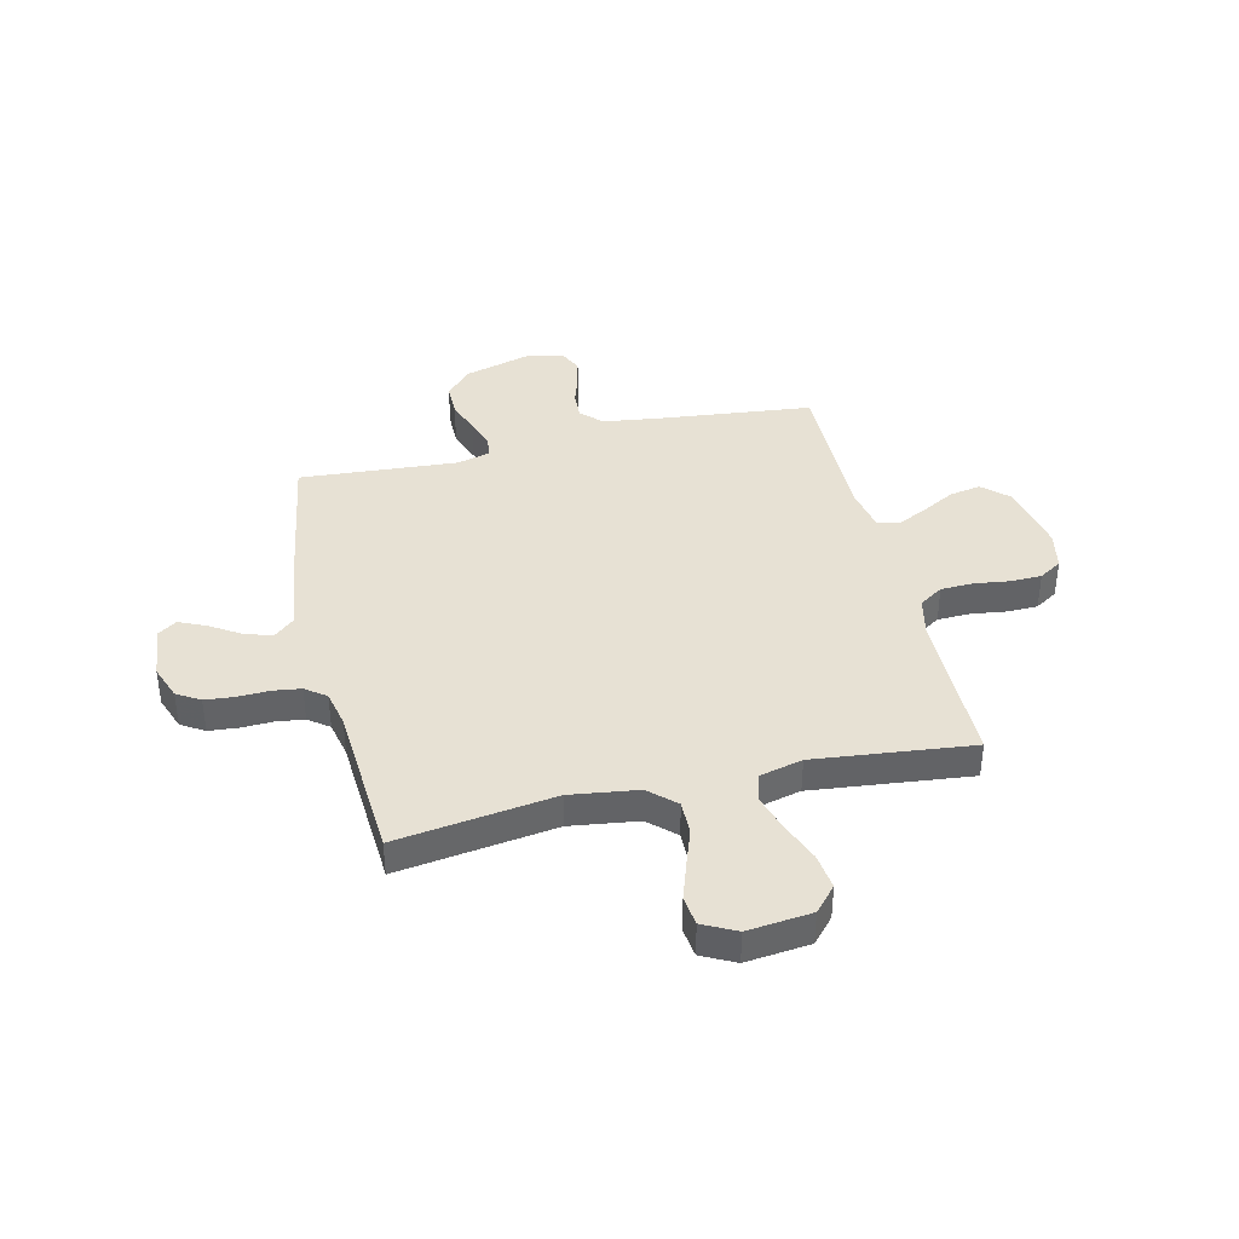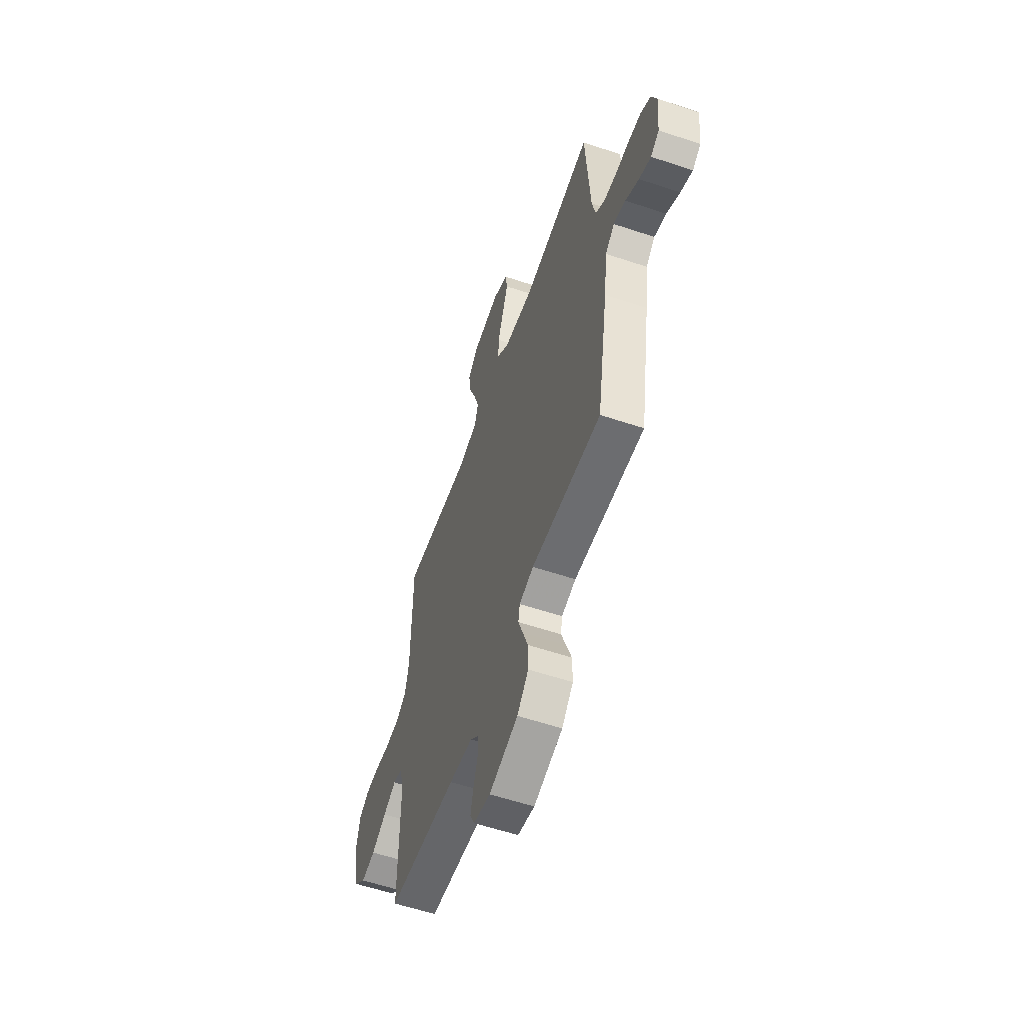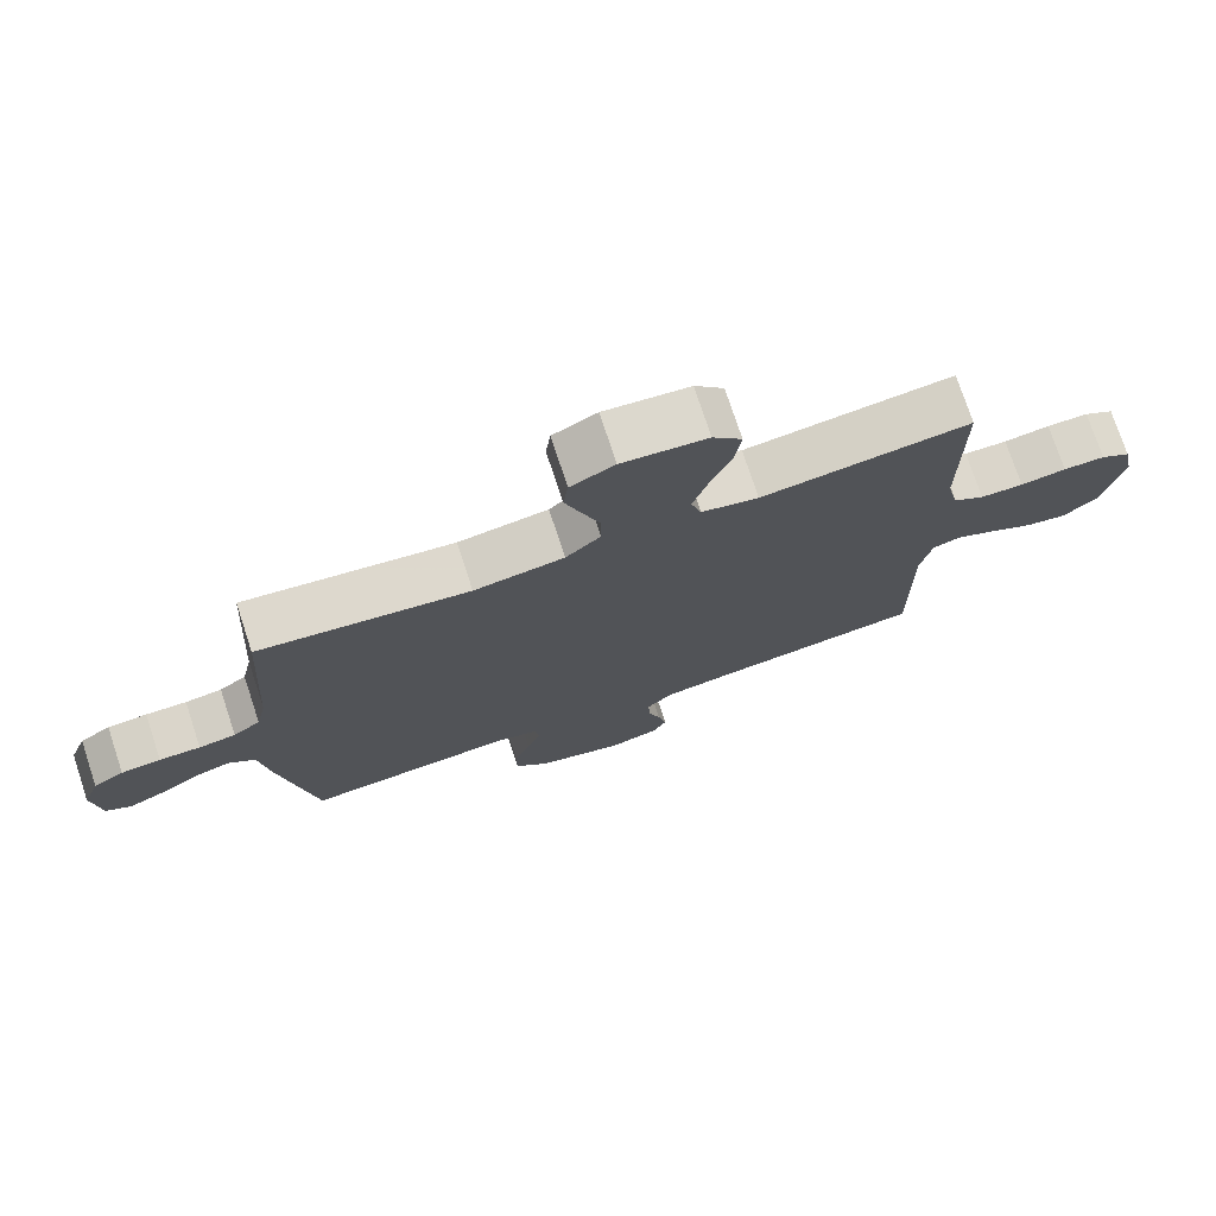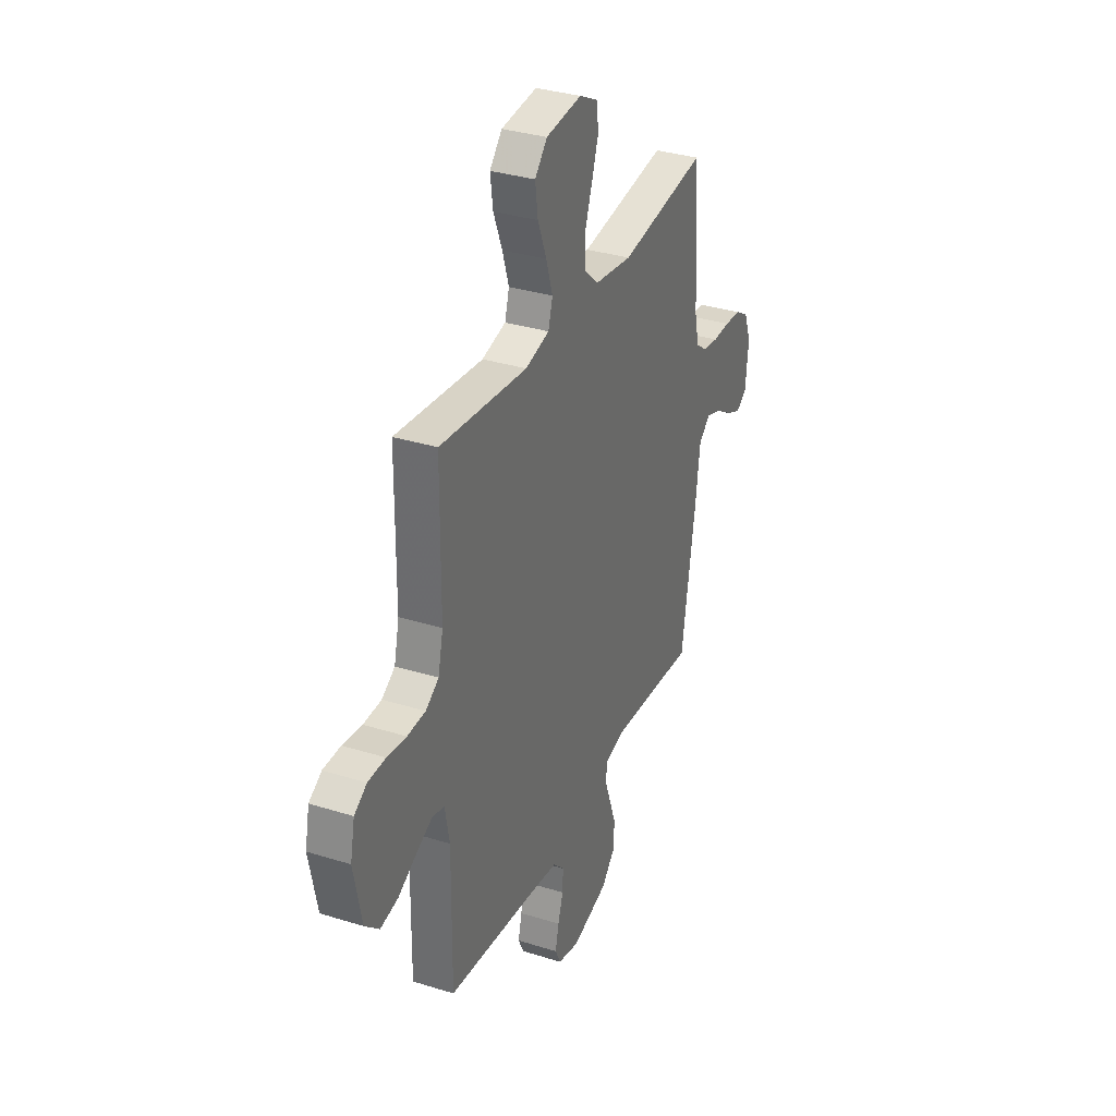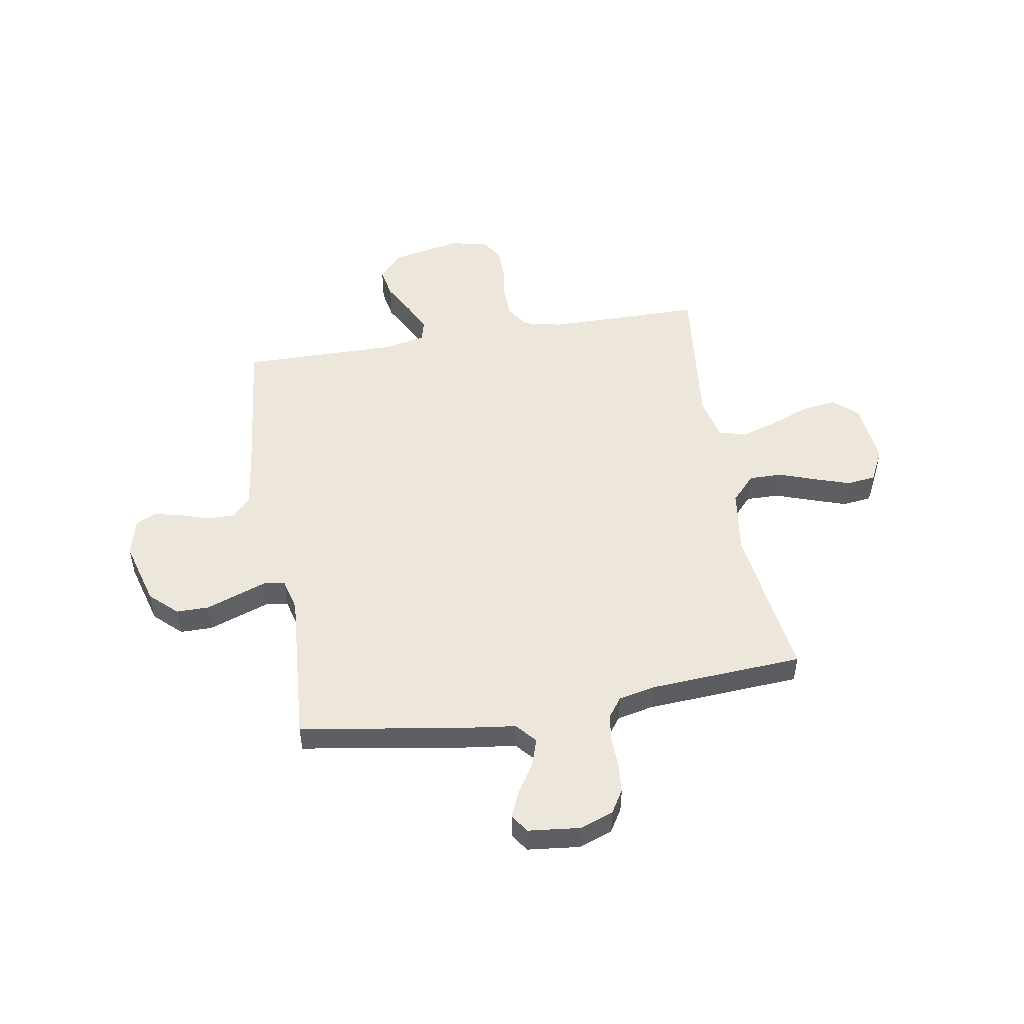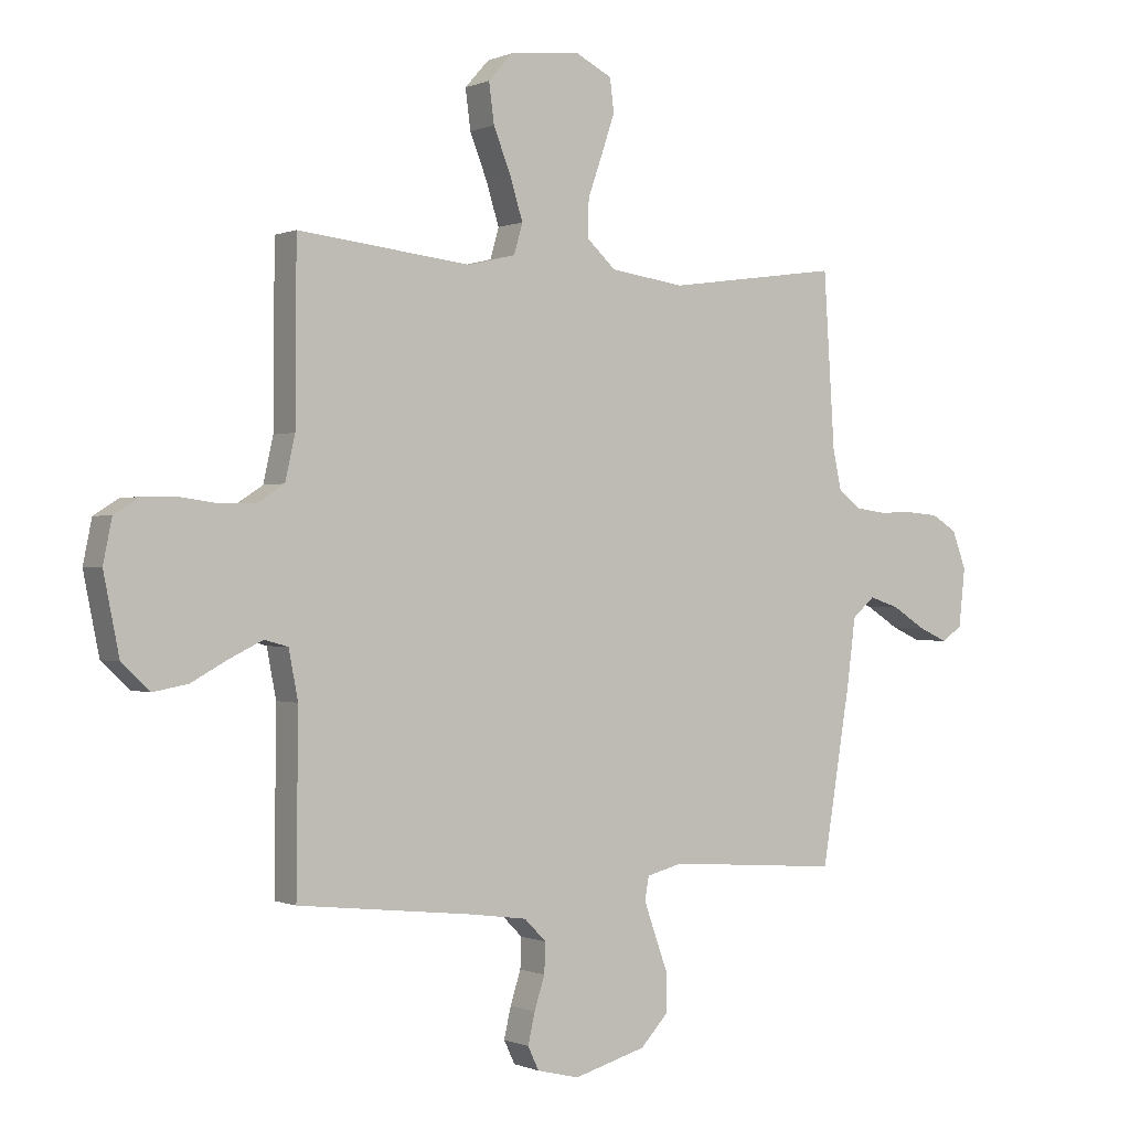
<metadata>
{"format":"obj","ext":"obj","renderer":"f3d","projection":"perspective","resolution":1024,"background":"white","views":[{"elev":39.5,"azim":-13.3,"up":"+Y"},{"elev":-58.1,"azim":-109.1,"up":"+Z"},{"elev":75.2,"azim":-18.3,"up":"+Z"},{"elev":33.5,"azim":113.1,"up":"+Z"},{"elev":50.5,"azim":-99.6,"up":"+Y"},{"elev":-0.2,"azim":146.5,"up":"+Z"}]}
</metadata>
<code>
v 0.5 0.07 -0.5
v 0.2 0.07 -0.533
v 0.098 0.07 -0.547
v 0.06 0.07 -0.585
v 0.062 0.07 -0.637
v 0.08 0.07 -0.693
v 0.092 0.07 -0.746
v 0.073 0.07 -0.786
v 0 0.07 -0.804
v -0.125 0.07 -0.769
v -0.174 0.07 -0.717
v -0.174 0.07 -0.654
v -0.151 0.07 -0.59
v -0.131 0.07 -0.534
v -0.138 0.07 -0.494
v -0.2 0.07 -0.478
v -0.5 0.07 -0.5
v -0.549 0.07 -0.2
v -0.564 0.07 -0.083
v -0.603 0.07 -0.049
v -0.655 0.07 -0.066
v -0.712 0.07 -0.102
v -0.763 0.07 -0.125
v -0.799 0.07 -0.101
v -0.81 0.07 0
v -0.786 0.07 0.065
v -0.742 0.07 0.092
v -0.685 0.07 0.097
v -0.626 0.07 0.095
v -0.573 0.07 0.102
v -0.534 0.07 0.131
v -0.519 0.07 0.2
v -0.5 0.07 0.5
v -0.2 0.07 0.458
v -0.071 0.07 0.476
v -0.021 0.07 0.522
v -0.022 0.07 0.586
v -0.047 0.07 0.657
v -0.07 0.07 0.726
v -0.063 0.07 0.782
v 0 0.07 0.814
v 0.122 0.07 0.801
v 0.164 0.07 0.754
v 0.155 0.07 0.686
v 0.125 0.07 0.61
v 0.103 0.07 0.539
v 0.118 0.07 0.487
v 0.2 0.07 0.467
v 0.5 0.07 0.5
v 0.502 0.07 0.2
v 0.519 0.07 0.124
v 0.564 0.07 0.095
v 0.626 0.07 0.093
v 0.692 0.07 0.102
v 0.752 0.07 0.101
v 0.795 0.07 0.074
v 0.81 0.07 0
v 0.783 0.07 -0.134
v 0.734 0.07 -0.179
v 0.674 0.07 -0.168
v 0.61 0.07 -0.133
v 0.554 0.07 -0.106
v 0.513 0.07 -0.117
v 0.497 0.07 -0.2
v 0.5 0 -0.5
v 0.2 0 -0.533
v 0.098 0 -0.547
v 0.06 0 -0.585
v 0.062 0 -0.637
v 0.08 0 -0.693
v 0.092 0 -0.746
v 0.073 0 -0.786
v 0 0 -0.804
v -0.125 0 -0.769
v -0.174 0 -0.717
v -0.174 0 -0.654
v -0.151 0 -0.59
v -0.131 0 -0.534
v -0.138 0 -0.494
v -0.2 0 -0.478
v -0.5 0 -0.5
v -0.549 0 -0.2
v -0.564 0 -0.083
v -0.603 0 -0.049
v -0.655 0 -0.066
v -0.712 0 -0.102
v -0.763 0 -0.125
v -0.799 0 -0.101
v -0.81 0 0
v -0.786 0 0.065
v -0.742 0 0.092
v -0.685 0 0.097
v -0.626 0 0.095
v -0.573 0 0.102
v -0.534 0 0.131
v -0.519 0 0.2
v -0.5 0 0.5
v -0.2 0 0.458
v -0.071 0 0.476
v -0.021 0 0.522
v -0.022 0 0.586
v -0.047 0 0.657
v -0.07 0 0.726
v -0.063 0 0.782
v 0 0 0.814
v 0.122 0 0.801
v 0.164 0 0.754
v 0.155 0 0.686
v 0.125 0 0.61
v 0.103 0 0.539
v 0.118 0 0.487
v 0.2 0 0.467
v 0.5 0 0.5
v 0.502 0 0.2
v 0.519 0 0.124
v 0.564 0 0.095
v 0.626 0 0.093
v 0.692 0 0.102
v 0.752 0 0.101
v 0.795 0 0.074
v 0.81 0 0
v 0.783 0 -0.134
v 0.734 0 -0.179
v 0.674 0 -0.168
v 0.61 0 -0.133
v 0.554 0 -0.106
v 0.513 0 -0.117
v 0.497 0 -0.2
f 59 60 61
f 58 59 61
f 57 58 61
f 56 57 61
f 55 56 61
f 54 55 61
f 53 54 61
f 52 53 61 62
f 51 52 62 63
f 48 49 50
f 51 63 64
f 50 51 64
f 48 50 64
f 47 48 64
f 43 44 45
f 42 43 45
f 41 42 45
f 40 41 45
f 39 40 45
f 38 39 45
f 37 38 45
f 36 37 45 46
f 35 36 46 47
f 32 33 34
f 64 1 2
f 47 64 2
f 35 47 2
f 34 35 2
f 32 34 2
f 31 32 2
f 27 28 29
f 26 27 29
f 25 26 29
f 24 25 29
f 23 24 29
f 22 23 29
f 21 22 29
f 20 21 29 30
f 16 17 18 19
f 15 16 19
f 11 12 13
f 10 11 13
f 9 10 13
f 8 9 13
f 7 8 13
f 6 7 13
f 5 6 13
f 4 5 13 14
f 3 4 14 15
f 31 2 3
f 30 31 3
f 20 30 3
f 19 20 3
f 3 15 19
f 125 124 123
f 125 123 122
f 125 122 121
f 125 121 120
f 125 120 119
f 125 119 118
f 125 118 117
f 126 125 117 116
f 127 126 116 115
f 114 113 112
f 128 127 115
f 128 115 114
f 128 114 112
f 128 112 111
f 109 108 107
f 109 107 106
f 109 106 105
f 109 105 104
f 109 104 103
f 109 103 102
f 109 102 101
f 110 109 101 100
f 111 110 100 99
f 98 97 96
f 66 65 128
f 66 128 111
f 66 111 99
f 66 99 98
f 66 98 96
f 66 96 95
f 93 92 91
f 93 91 90
f 93 90 89
f 93 89 88
f 93 88 87
f 93 87 86
f 93 86 85
f 94 93 85 84
f 83 82 81 80
f 83 80 79
f 77 76 75
f 77 75 74
f 77 74 73
f 77 73 72
f 77 72 71
f 77 71 70
f 77 70 69
f 78 77 69 68
f 79 78 68 67
f 67 66 95
f 67 95 94
f 67 94 84
f 67 84 83
f 83 79 67
f 1 65 66 2
f 2 66 67 3
f 3 67 68 4
f 4 68 69 5
f 5 69 70 6
f 6 70 71 7
f 7 71 72 8
f 8 72 73 9
f 9 73 74 10
f 10 74 75 11
f 11 75 76 12
f 12 76 77 13
f 13 77 78 14
f 14 78 79 15
f 15 79 80 16
f 16 80 81 17
f 17 81 82 18
f 18 82 83 19
f 19 83 84 20
f 20 84 85 21
f 21 85 86 22
f 22 86 87 23
f 23 87 88 24
f 24 88 89 25
f 25 89 90 26
f 26 90 91 27
f 27 91 92 28
f 28 92 93 29
f 29 93 94 30
f 30 94 95 31
f 31 95 96 32
f 32 96 97 33
f 33 97 98 34
f 34 98 99 35
f 35 99 100 36
f 36 100 101 37
f 37 101 102 38
f 38 102 103 39
f 39 103 104 40
f 40 104 105 41
f 41 105 106 42
f 42 106 107 43
f 43 107 108 44
f 44 108 109 45
f 45 109 110 46
f 46 110 111 47
f 47 111 112 48
f 48 112 113 49
f 49 113 114 50
f 50 114 115 51
f 51 115 116 52
f 52 116 117 53
f 53 117 118 54
f 54 118 119 55
f 55 119 120 56
f 56 120 121 57
f 57 121 122 58
f 58 122 123 59
f 59 123 124 60
f 60 124 125 61
f 61 125 126 62
f 62 126 127 63
f 63 127 128 64
f 64 128 65 1

</code>
